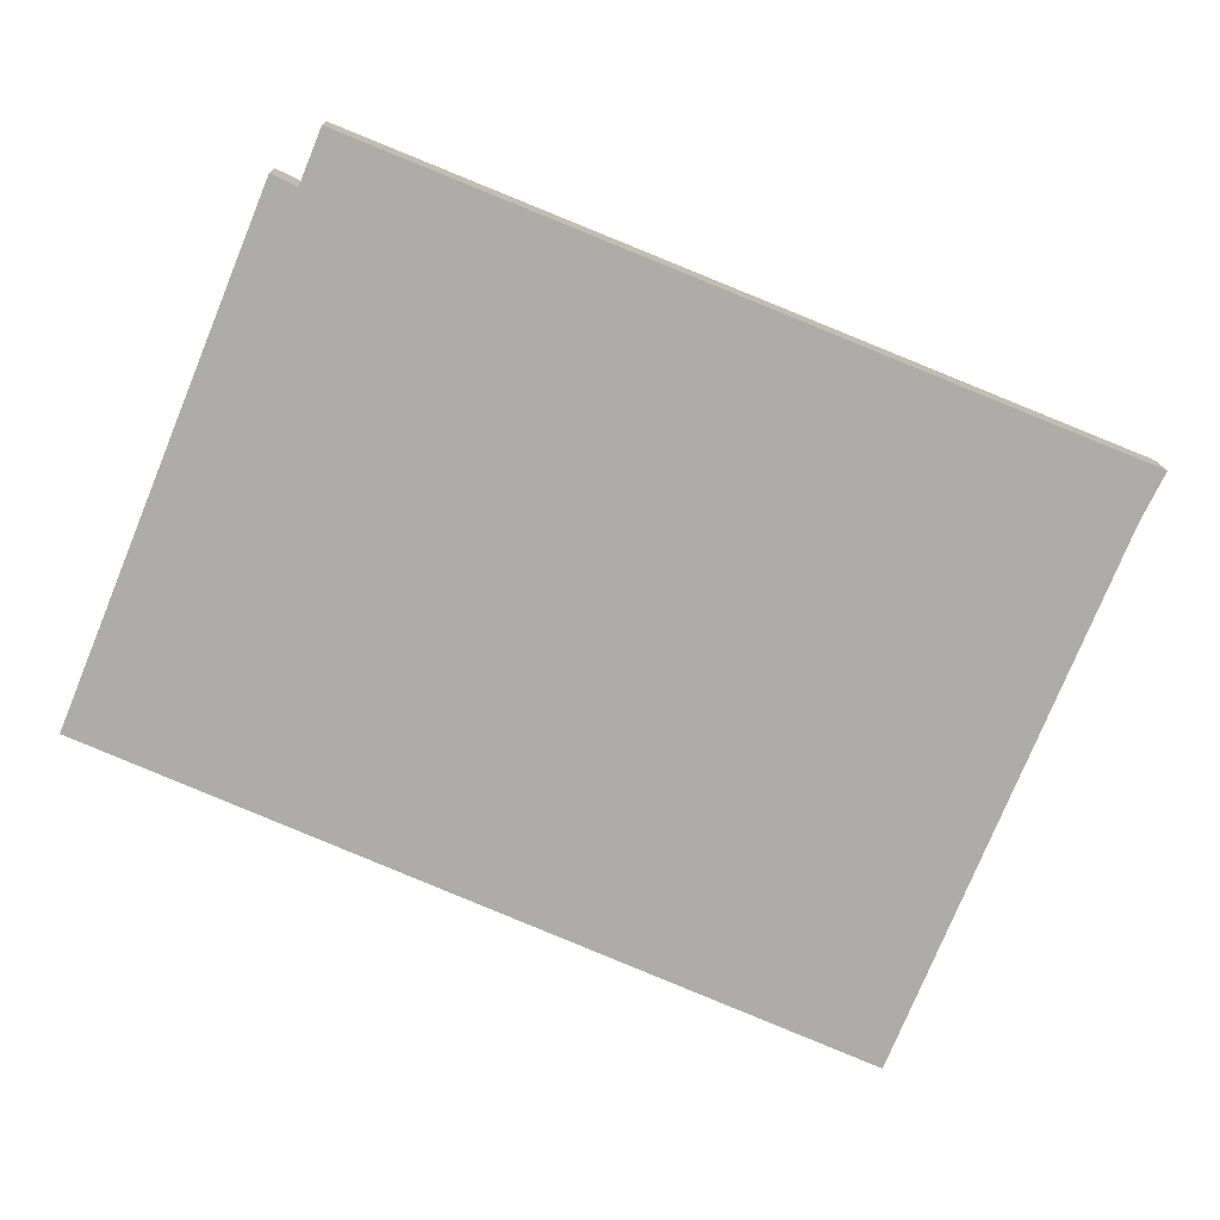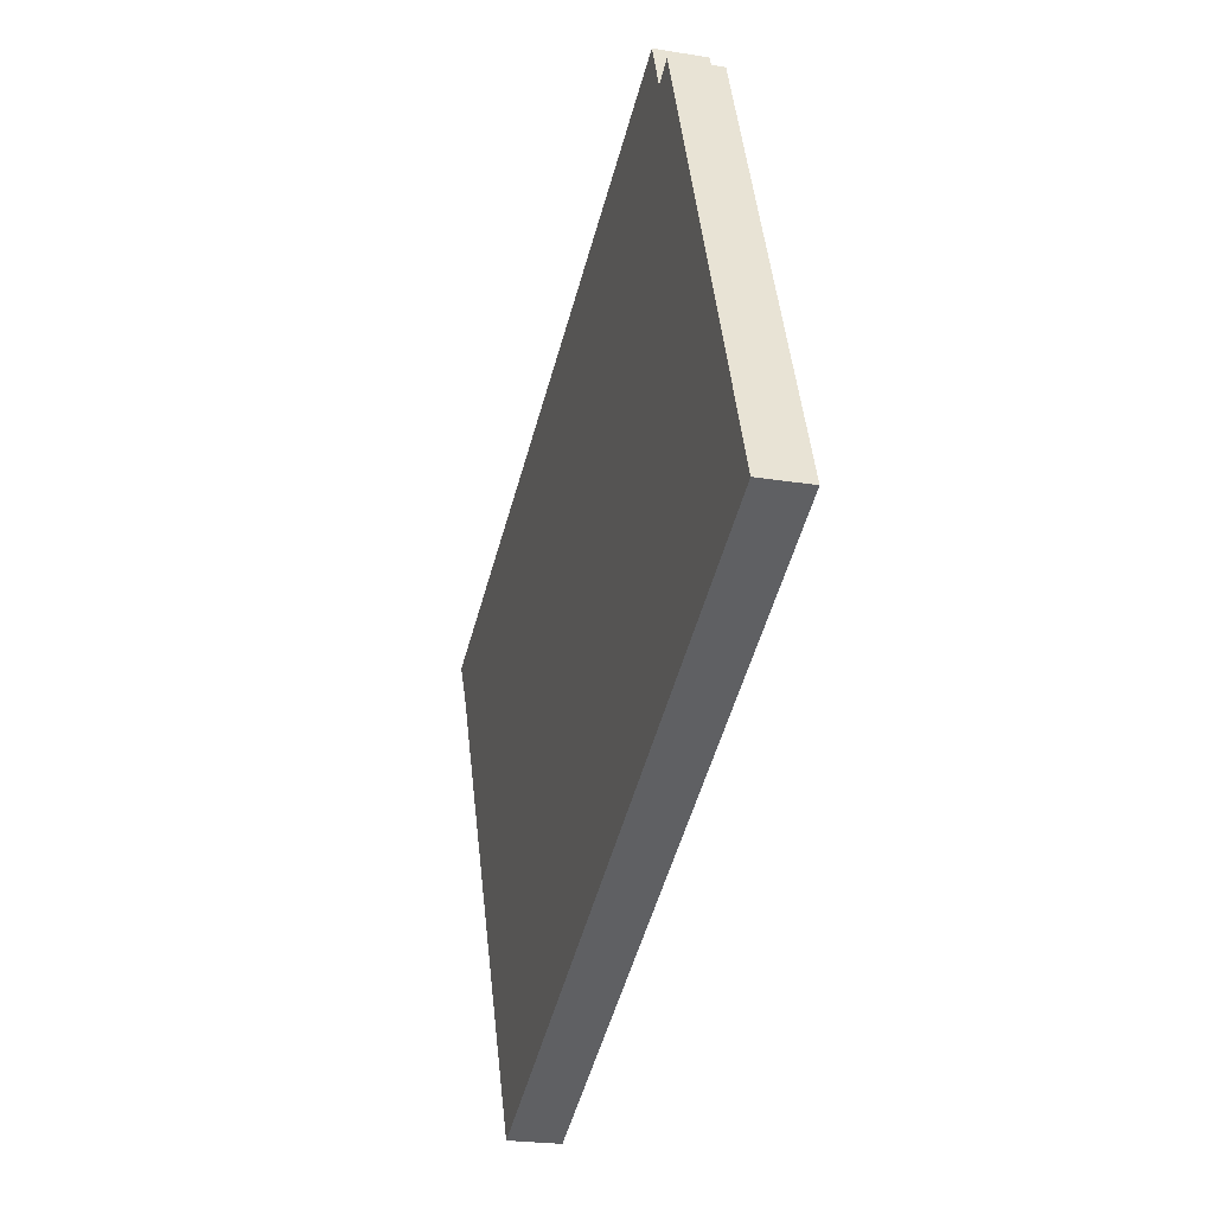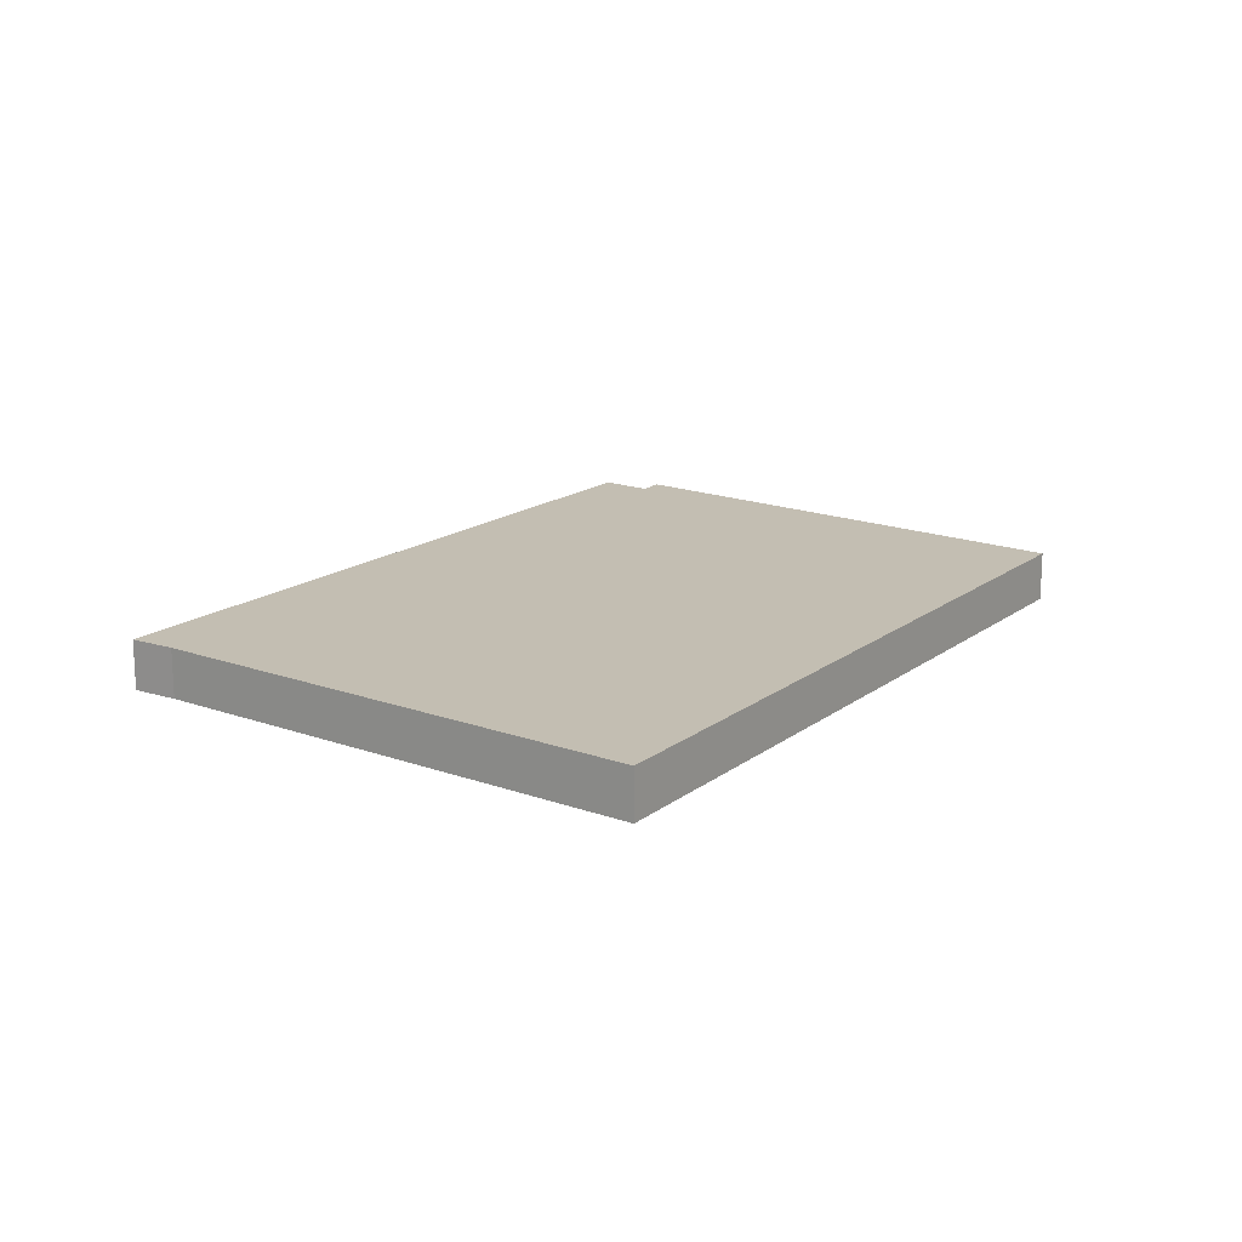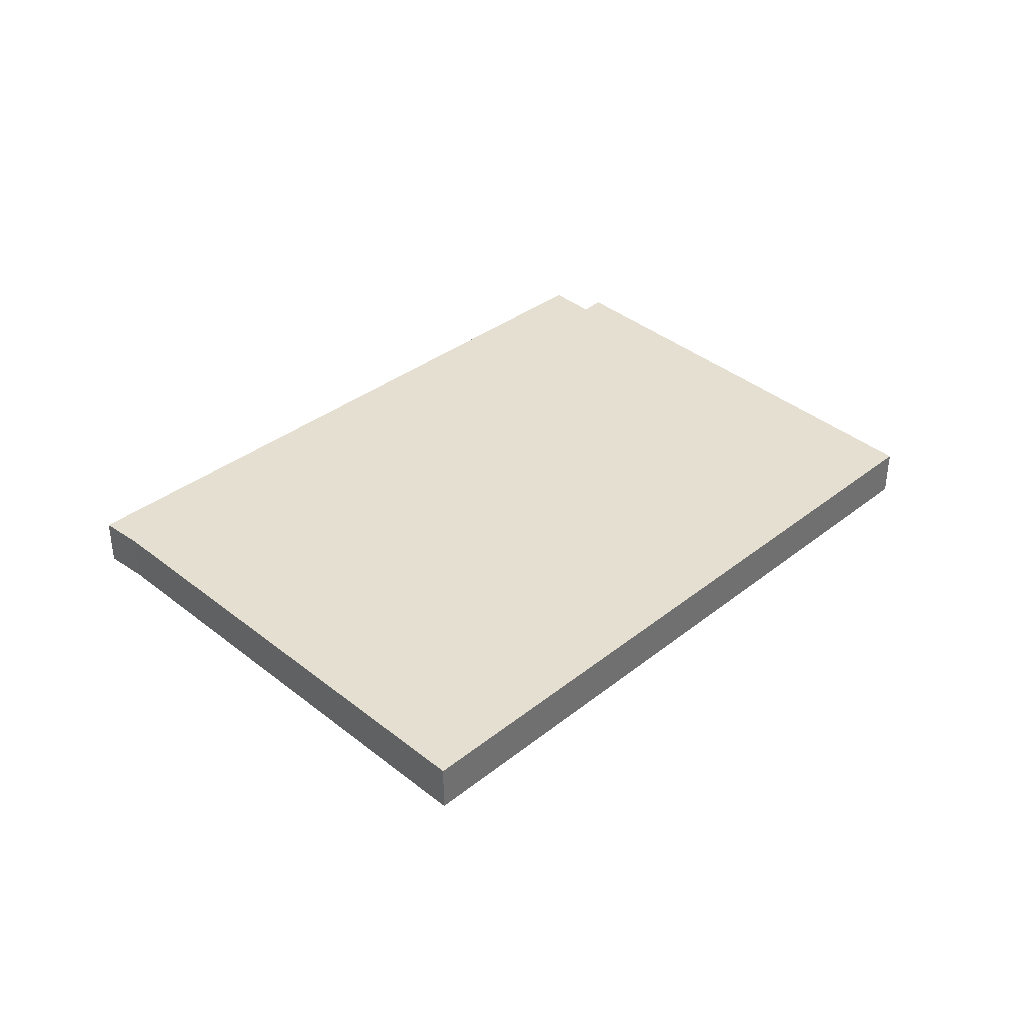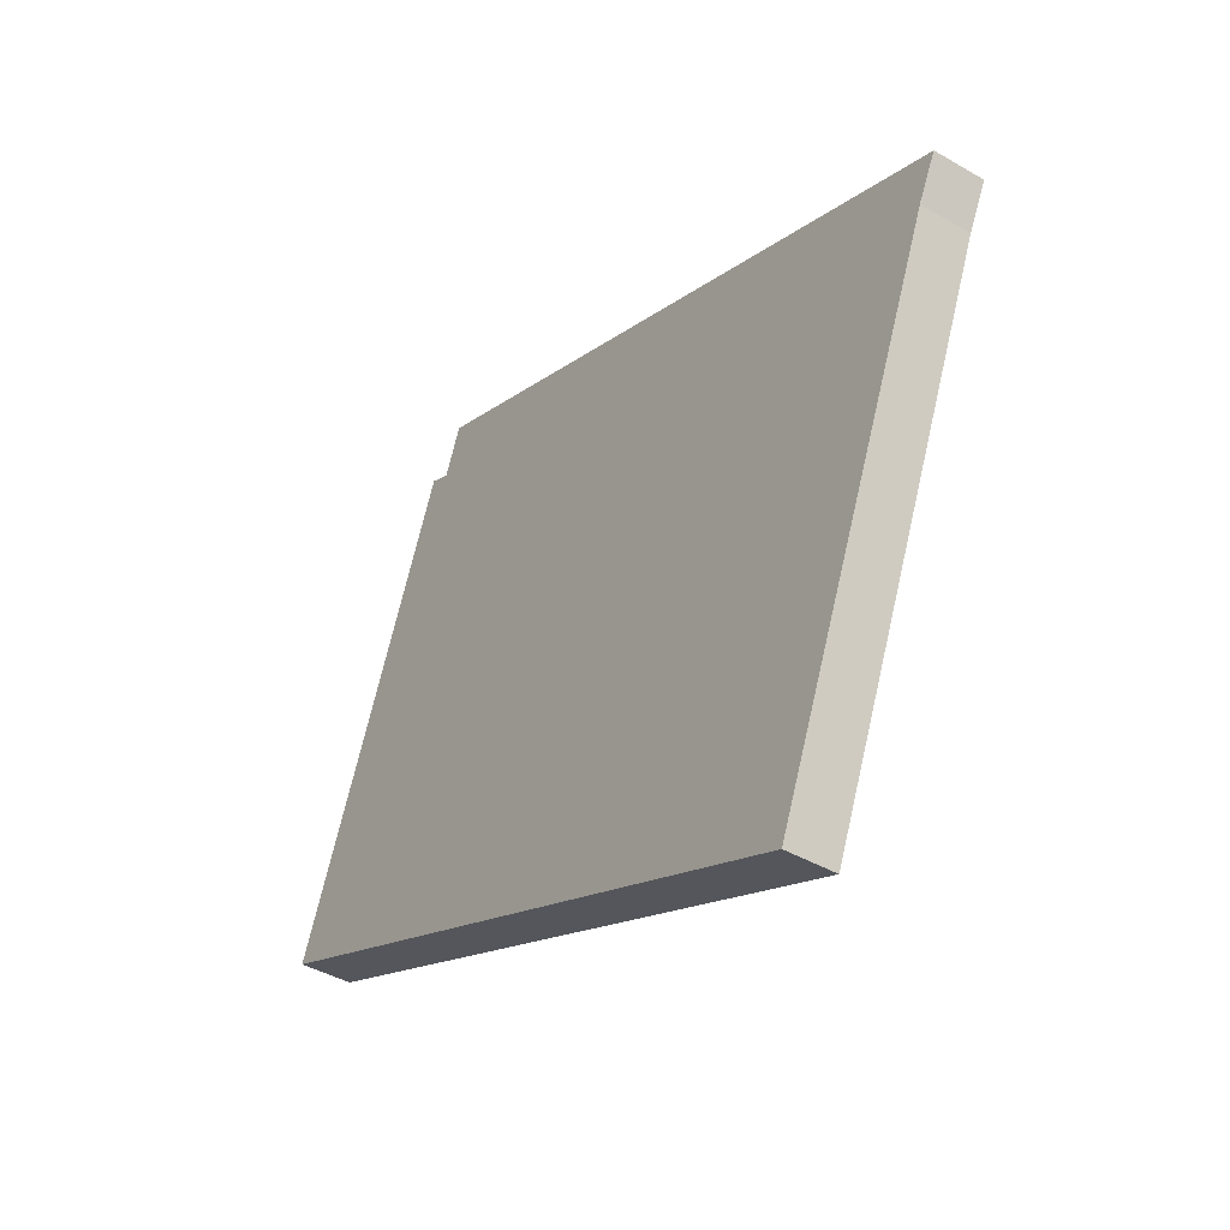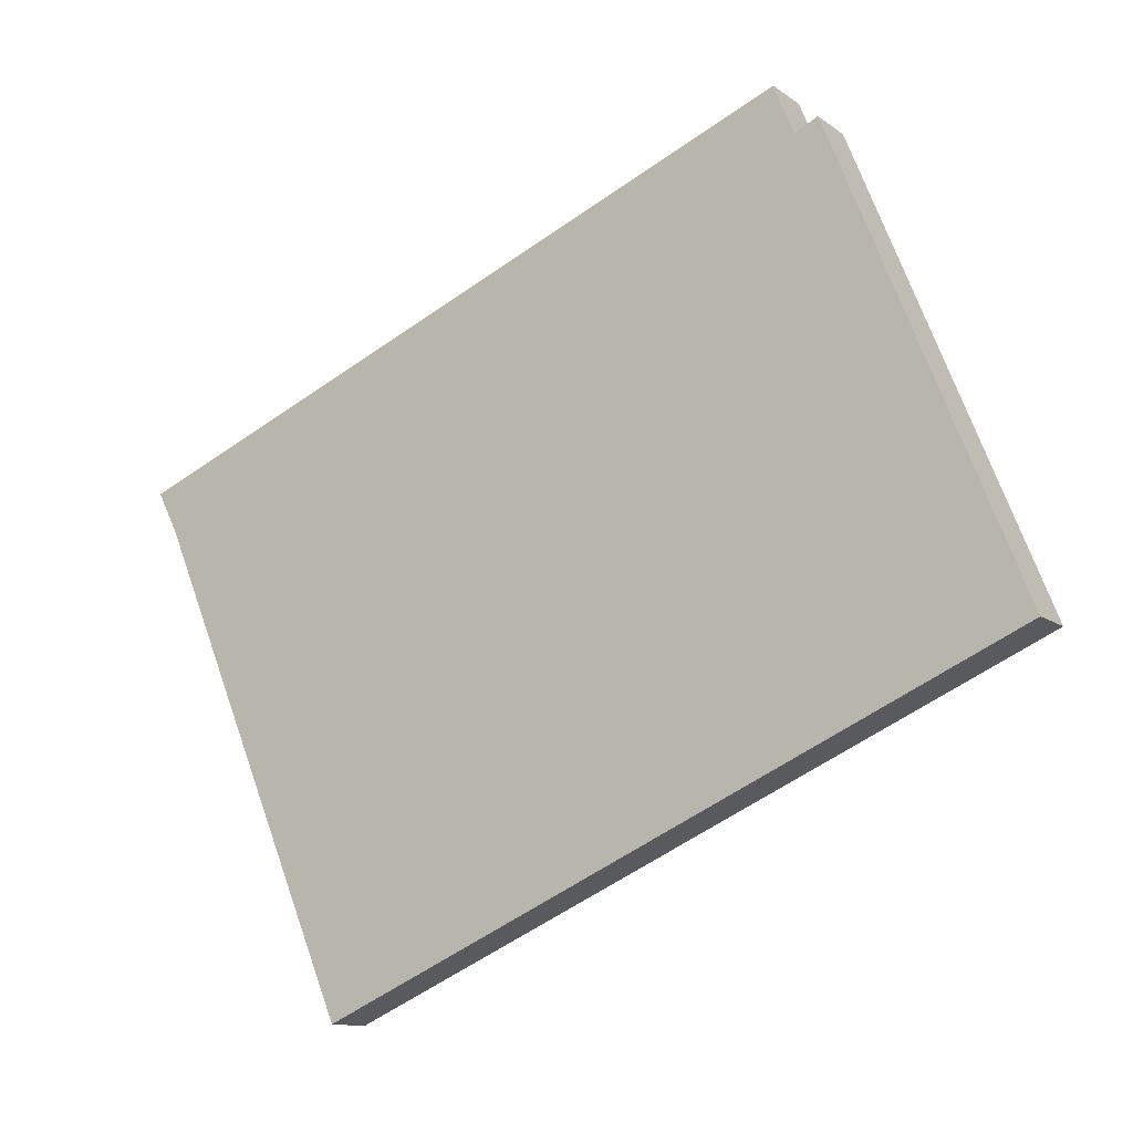
<metadata>
{"format":"obj","ext":"obj","renderer":"f3d","projection":"perspective","resolution":1024,"background":"white","views":[{"elev":13.3,"azim":-1.7,"up":"+Z"},{"elev":-23.3,"azim":-105.4,"up":"+Z"},{"elev":17.4,"azim":148.5,"up":"+Y"},{"elev":37.4,"azim":158.3,"up":"+Y"},{"elev":-42.2,"azim":55.2,"up":"+Z"},{"elev":-12.1,"azim":-148.3,"up":"+Z"}]}
</metadata>
<code>
v  1.976 0.527 4.899
v  7.351 0.527 -3.245
v  0 0.527 3.227e-17
v  2.22 0.527 4.779
v  2.43 0.527 5.297
v  4.691 0.527 4.369
v  9.498 0.527 1.856
v  9.724 0.527 2.303
v  9.724 -1.41e-16 2.303
v  9.498 -1.136e-16 1.856
v  7.351 1.987e-16 -3.245
v  0 0 0
v  1.976 -3e-16 4.899
v  2.22 -2.926e-16 4.779
v  2.43 -3.243e-16 5.297
v  4.691 -2.675e-16 4.369
g defaultobject
f 1 2 3
f 2 1 4
f 2 4 5
f 2 5 6
f 2 6 7
f 7 6 8
f 9 7 8
f 7 9 10
f 10 2 7
f 2 10 11
f 11 3 2
f 3 11 12
f 12 1 3
f 1 12 13
f 14 5 4
f 5 14 15
f 13 4 1
f 4 13 14
f 6 9 8
f 9 6 16
f 16 6 5
f 16 5 15
f 11 13 12
f 13 11 14
f 14 11 15
f 15 11 16
f 16 11 10
f 16 10 9

</code>
